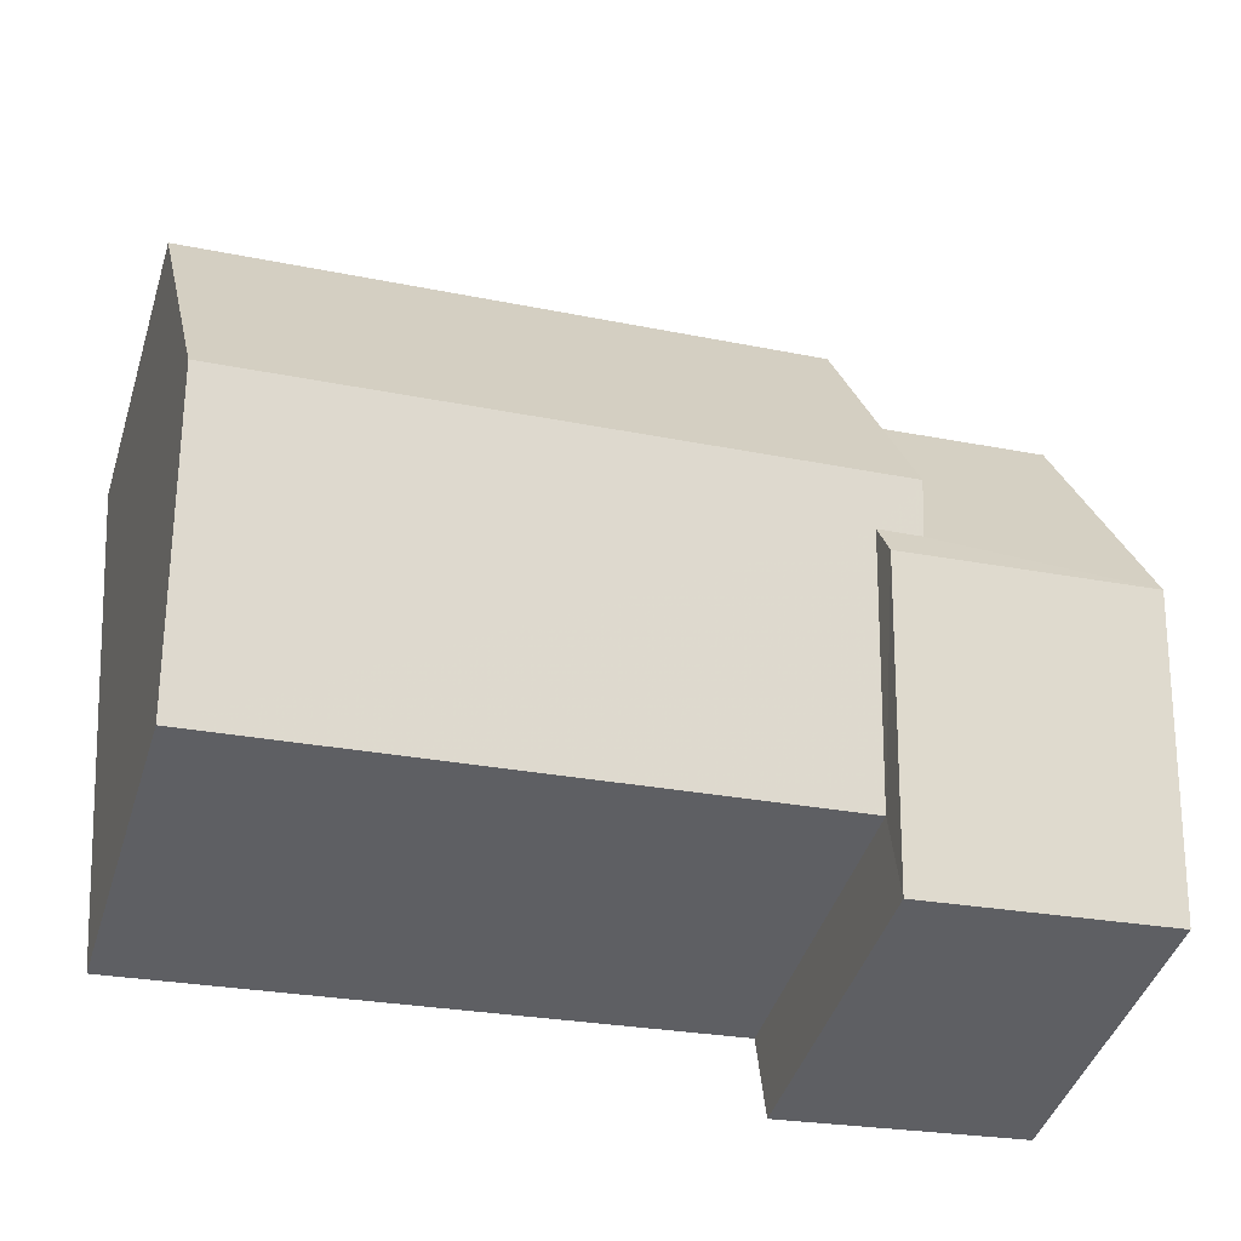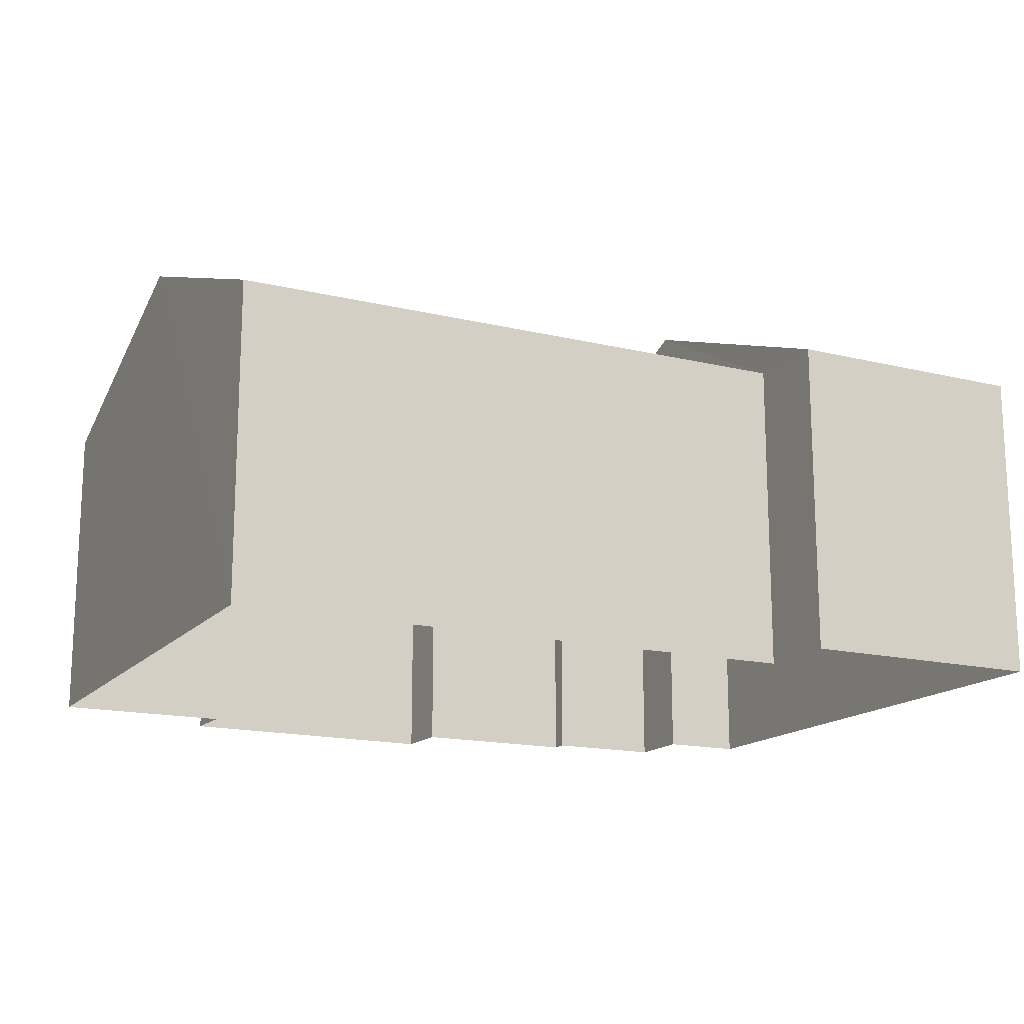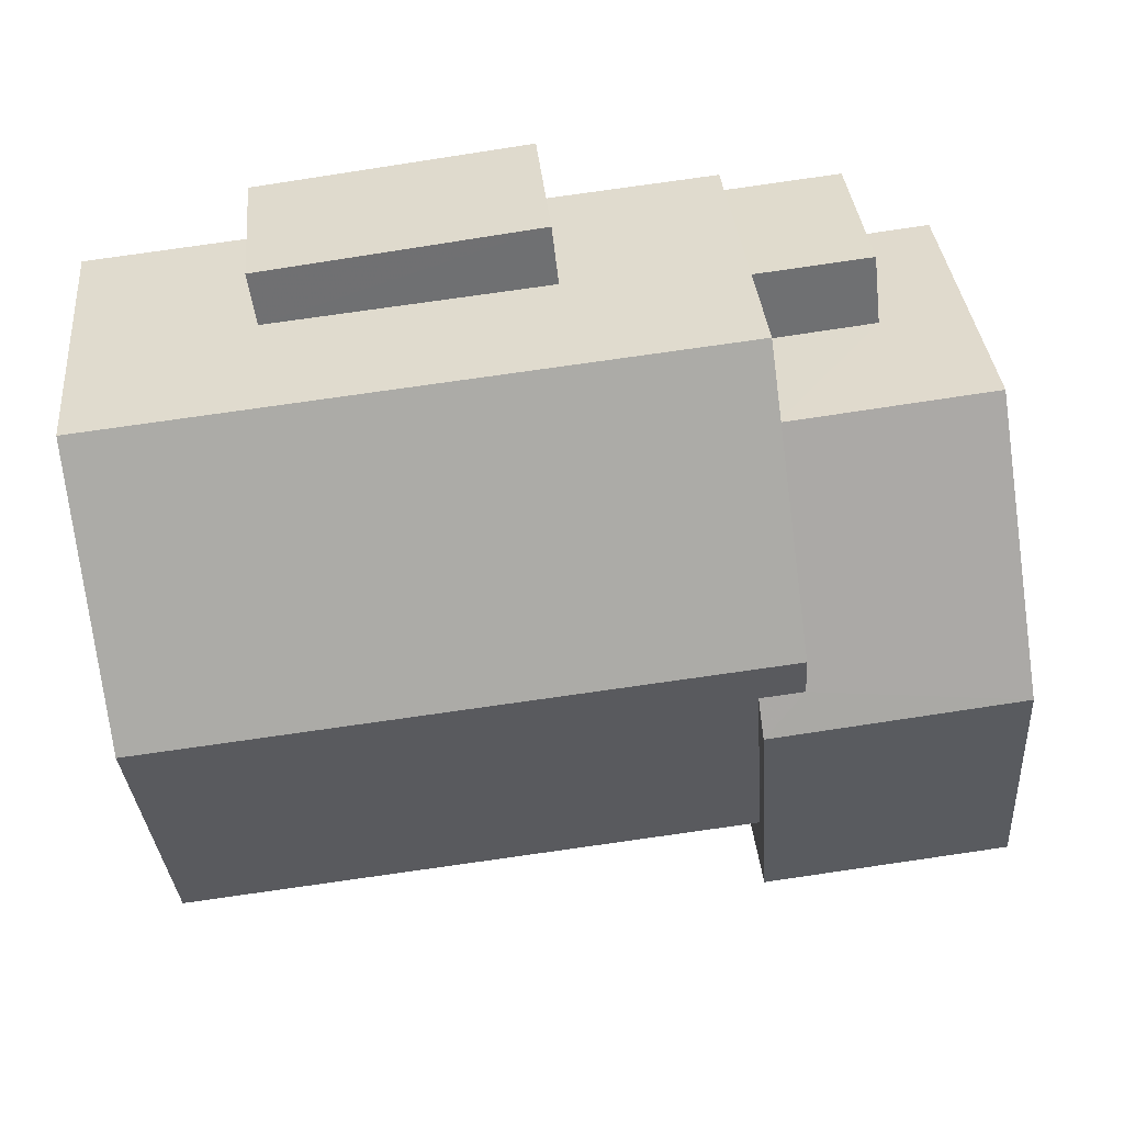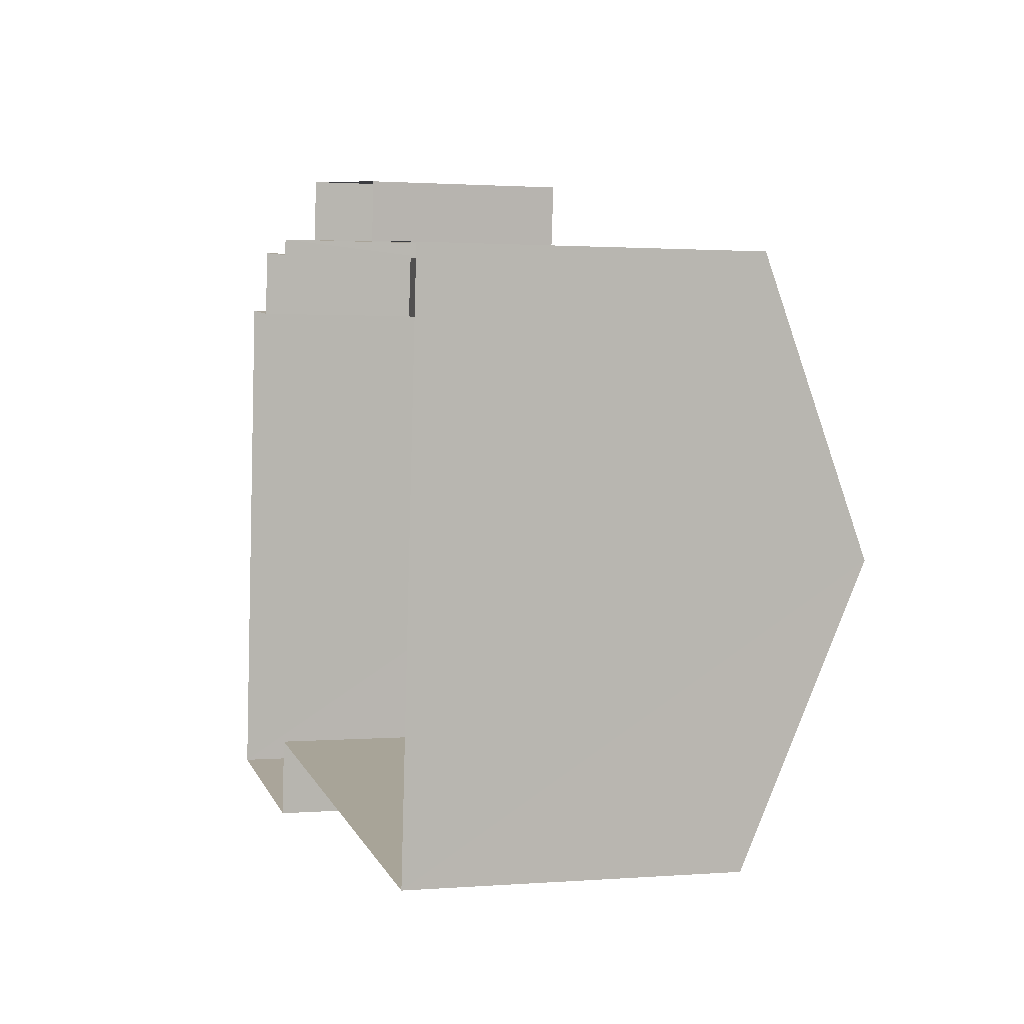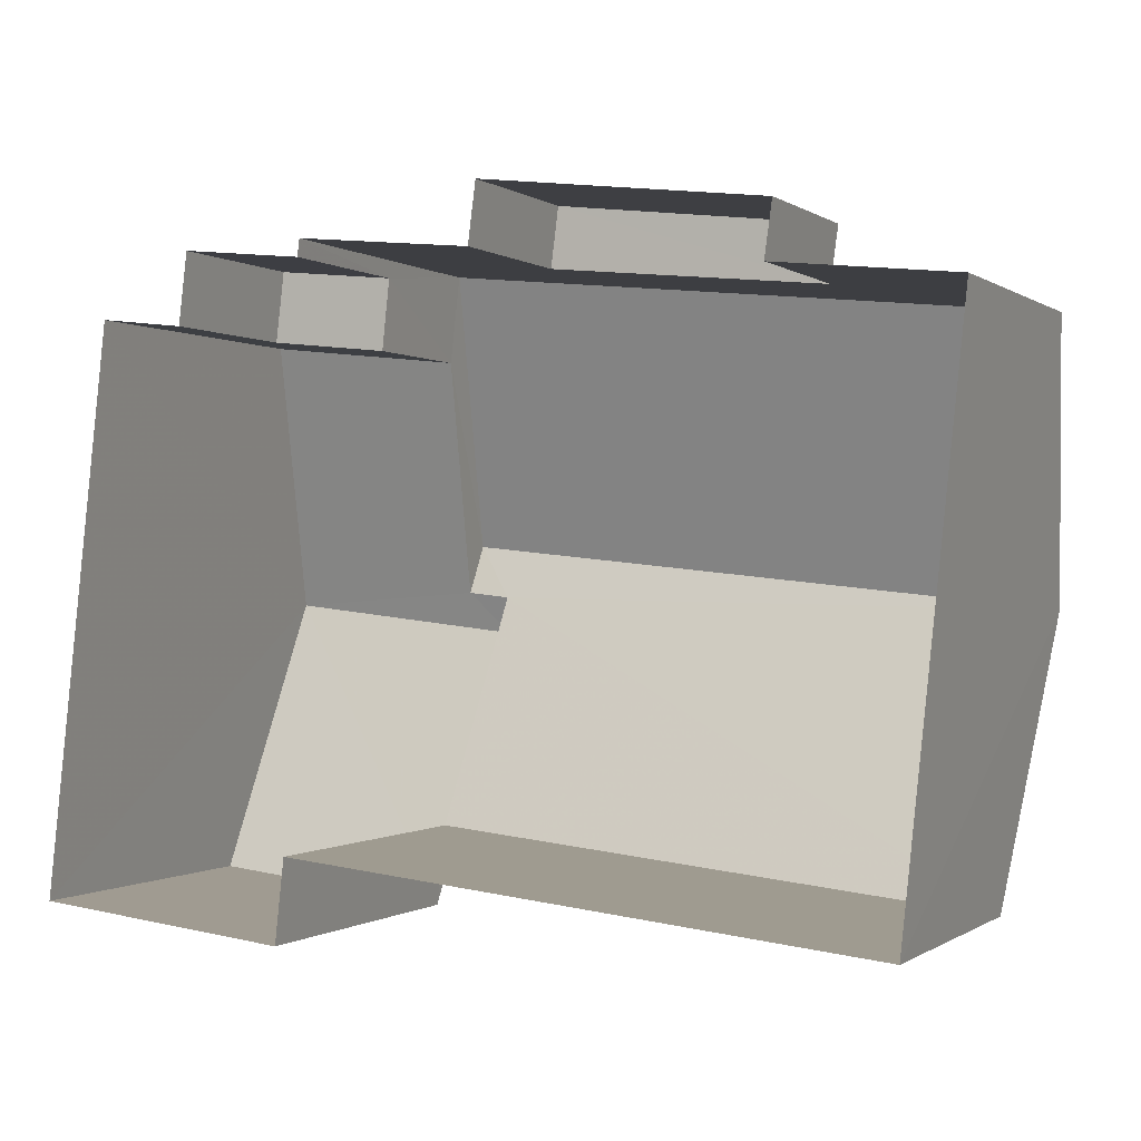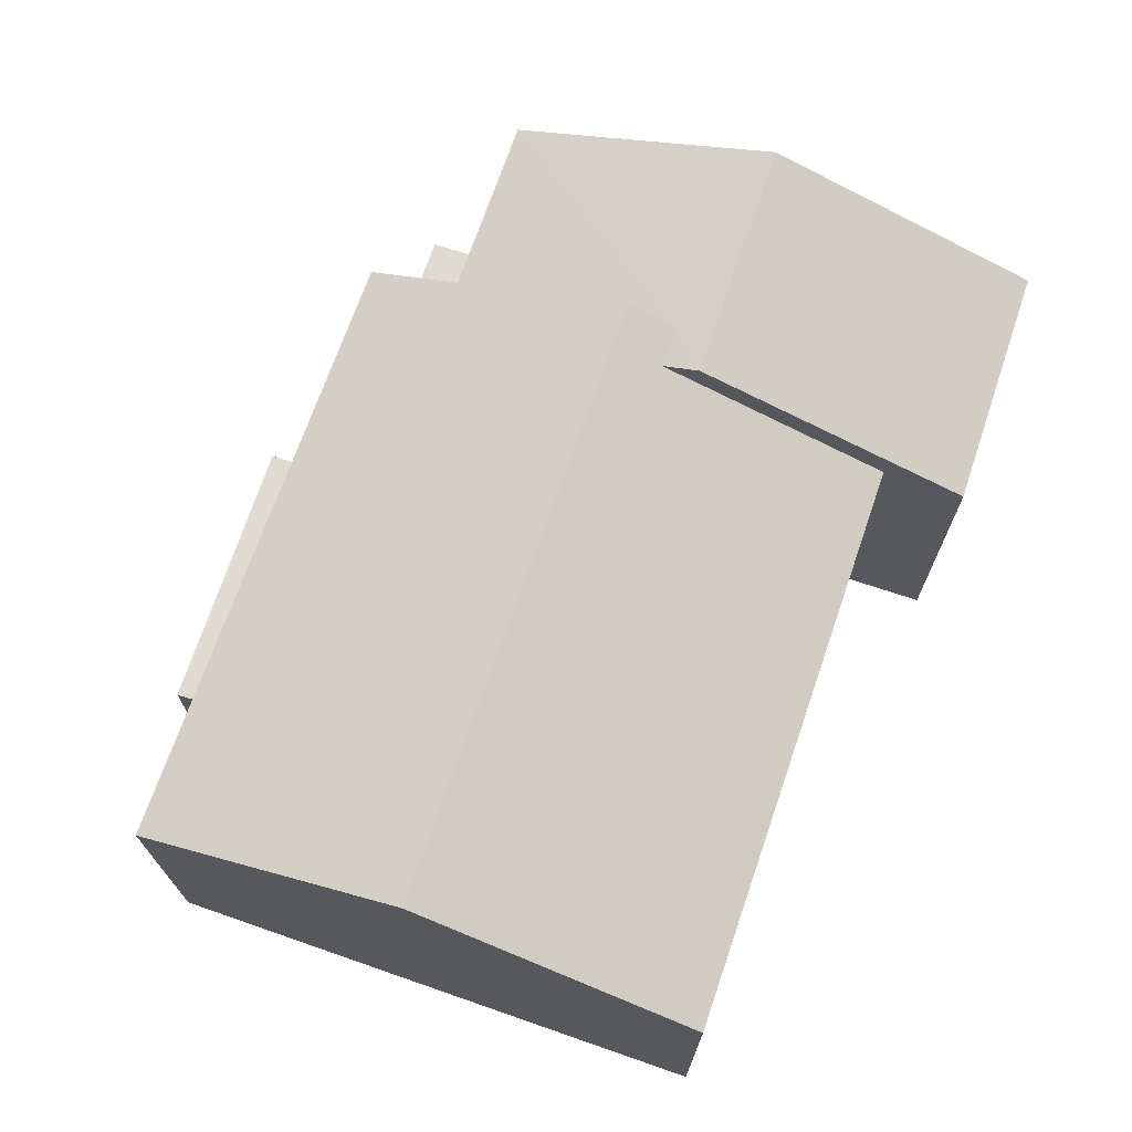
<metadata>
{"format":"obj","ext":"obj","renderer":"f3d","projection":"perspective","resolution":1024,"background":"white","views":[{"elev":-44.6,"azim":-17.4,"up":"+Y"},{"elev":-16.0,"azim":-20.6,"up":"+Z"},{"elev":35.5,"azim":-5.3,"up":"+Y"},{"elev":1.2,"azim":-106.0,"up":"+Y"},{"elev":-0.3,"azim":-155.2,"up":"+Y"},{"elev":70.2,"azim":-65.0,"up":"+Z"}]}
</metadata>
<code>
v -2.232e+05 -1.271e+05 18.53
v -2.232e+05 -1.271e+05 18.53
v -2.232e+05 -1.271e+05 18.53
v -2.232e+05 -1.271e+05 18.53
v -2.232e+05 -1.271e+05 18.53
v -2.232e+05 -1.271e+05 18.53
v -2.232e+05 -1.271e+05 18.53
v -2.232e+05 -1.271e+05 18.53
v -2.232e+05 -1.271e+05 18.53
v -2.232e+05 -1.271e+05 18.53
v -2.232e+05 -1.271e+05 18.53
v -2.232e+05 -1.271e+05 18.53
v -2.232e+05 -1.271e+05 18.53
v -2.232e+05 -1.271e+05 18.53
v -2.232e+05 -1.271e+05 22.24
v -2.232e+05 -1.271e+05 22.24
v -2.232e+05 -1.271e+05 22.24
v -2.232e+05 -1.271e+05 22.24
v -2.232e+05 -1.271e+05 27.7
v -2.232e+05 -1.271e+05 25.35
v -2.232e+05 -1.271e+05 25.35
v -2.232e+05 -1.271e+05 27.7
v -2.232e+05 -1.271e+05 25.35
v -2.232e+05 -1.271e+05 27.3
v -2.232e+05 -1.271e+05 27.61
v -2.232e+05 -1.271e+05 27.61
v -2.232e+05 -1.271e+05 25.35
v -2.232e+05 -1.271e+05 27.29
v -2.232e+05 -1.271e+05 25.35
v -2.232e+05 -1.271e+05 25.35
v -2.232e+05 -1.271e+05 22.24
v -2.232e+05 -1.271e+05 22.24
v -2.232e+05 -1.271e+05 22.24
v -2.232e+05 -1.271e+05 22.24
v -2.232e+05 -1.271e+05 25.35
v -2.232e+05 -1.271e+05 25.35
f 1 2 3
f 3 2 4
f 4 5 6
f 2 7 8
f 5 9 10
f 9 11 12
f 11 13 14
f 13 2 8
f 4 2 13
f 4 9 5
f 11 9 4
f 11 4 13
f 15 16 17
f 18 15 17
f 19 20 21
f 19 22 20
f 23 24 25
f 25 24 26
f 23 27 24
f 26 24 28
f 25 29 30
f 25 26 29
f 31 32 33
f 31 34 32
f 35 28 19
f 19 28 22
f 35 36 28
f 22 28 24
f 33 8 7
f 33 32 8
f 11 16 12
f 11 17 16
f 30 6 5
f 30 29 6
f 34 14 13
f 14 34 20
f 2 1 31
f 21 20 31
f 1 21 31
f 31 20 34
f 4 6 36
f 28 36 26
f 26 36 29
f 36 6 29
f 10 15 23
f 23 15 27
f 10 9 15
f 27 15 18
f 24 27 22
f 11 14 17
f 27 18 17
f 22 27 20
f 17 14 20
f 27 17 20
f 9 12 16
f 15 9 16
f 30 5 25
f 5 10 25
f 10 23 25
f 2 33 7
f 2 31 33
f 4 35 3
f 4 36 35
f 13 8 32
f 34 13 32
f 21 1 19
f 1 3 19
f 3 35 19

</code>
